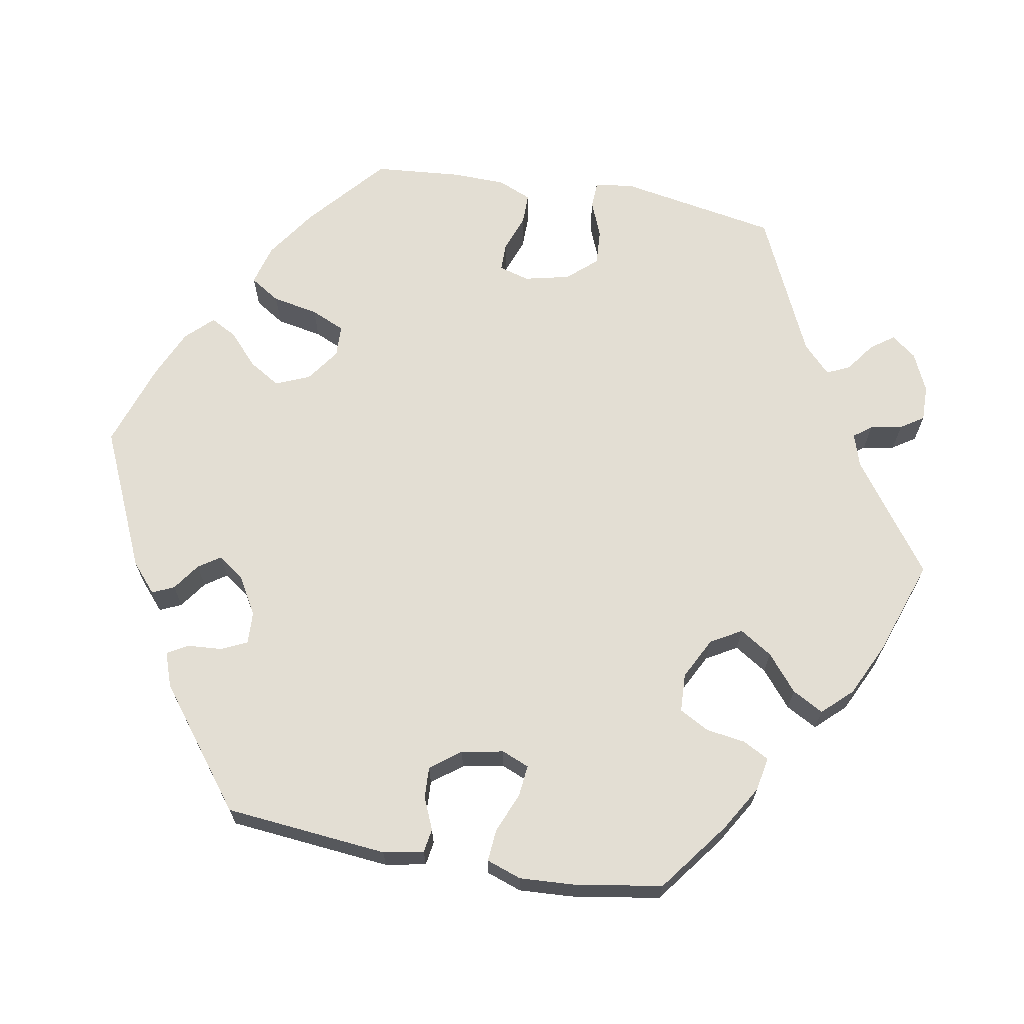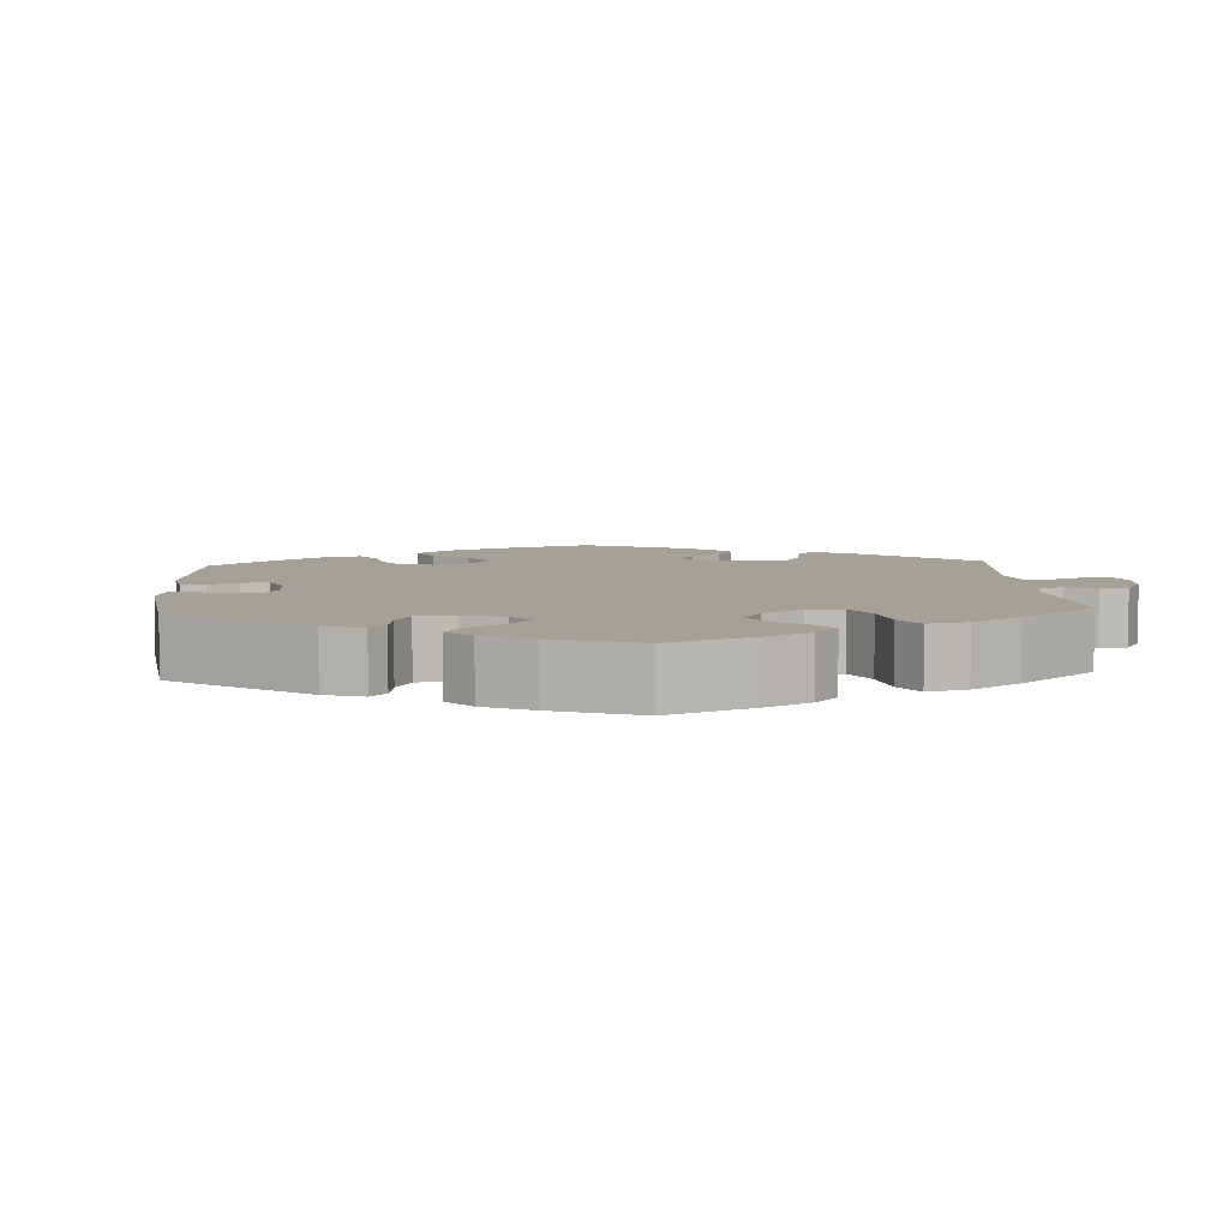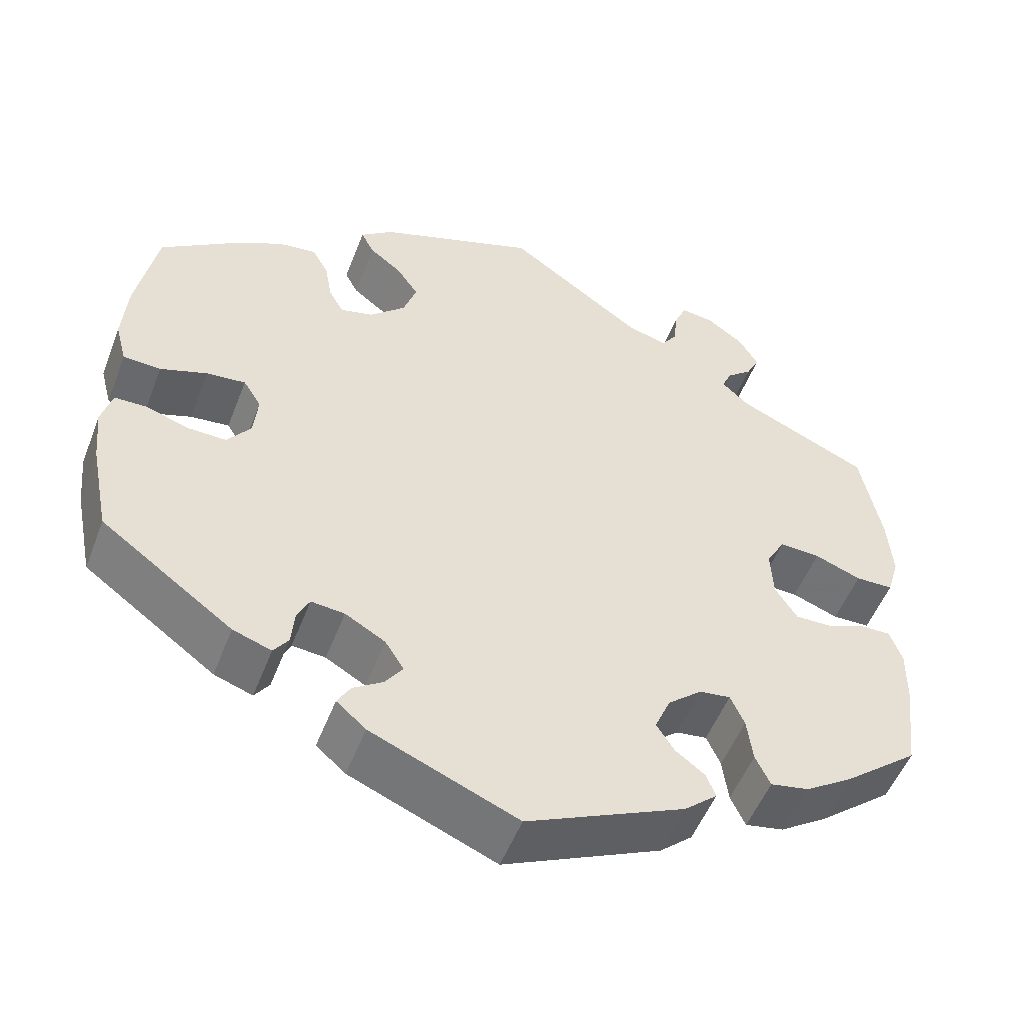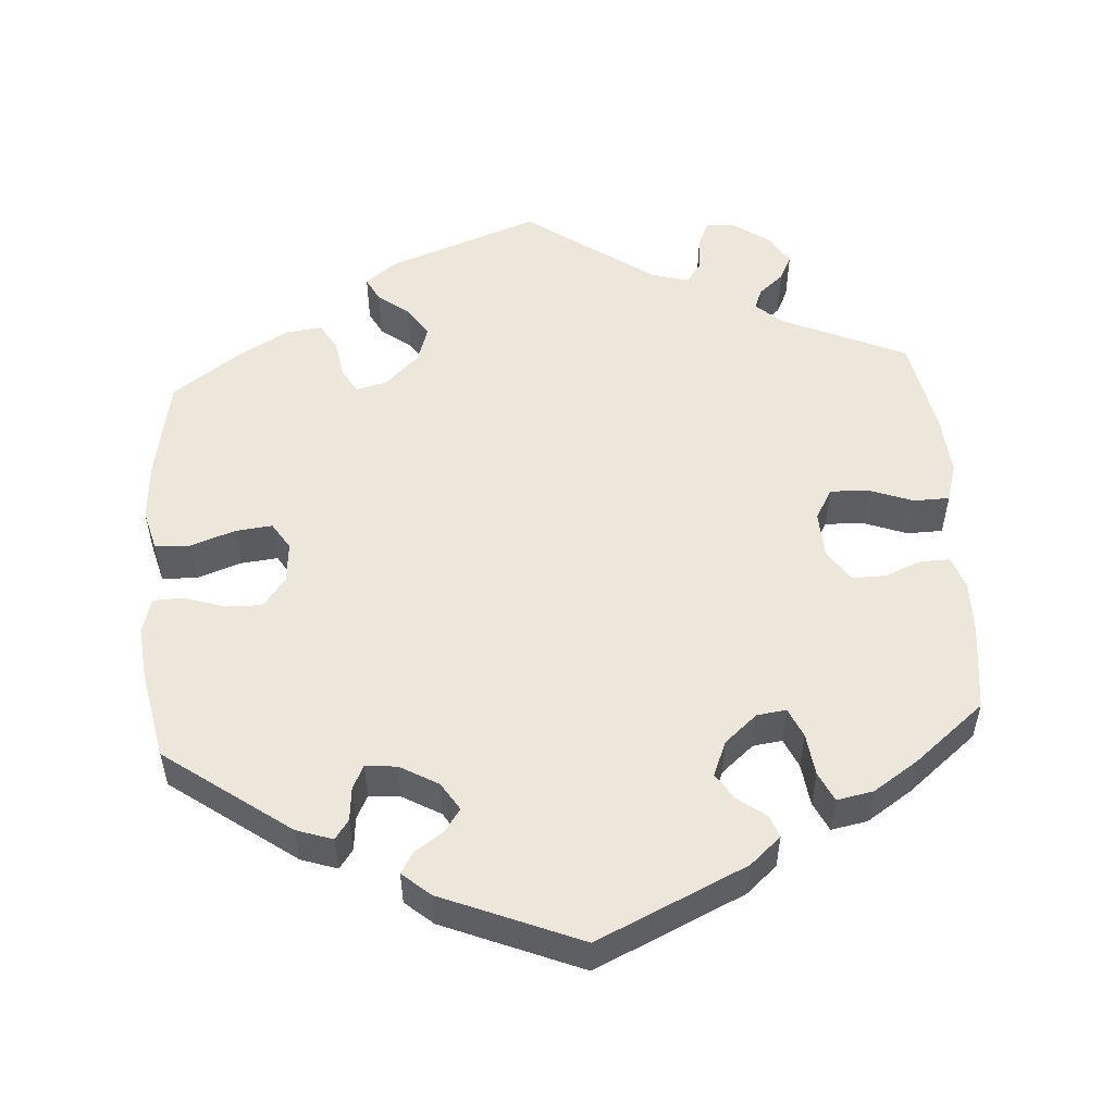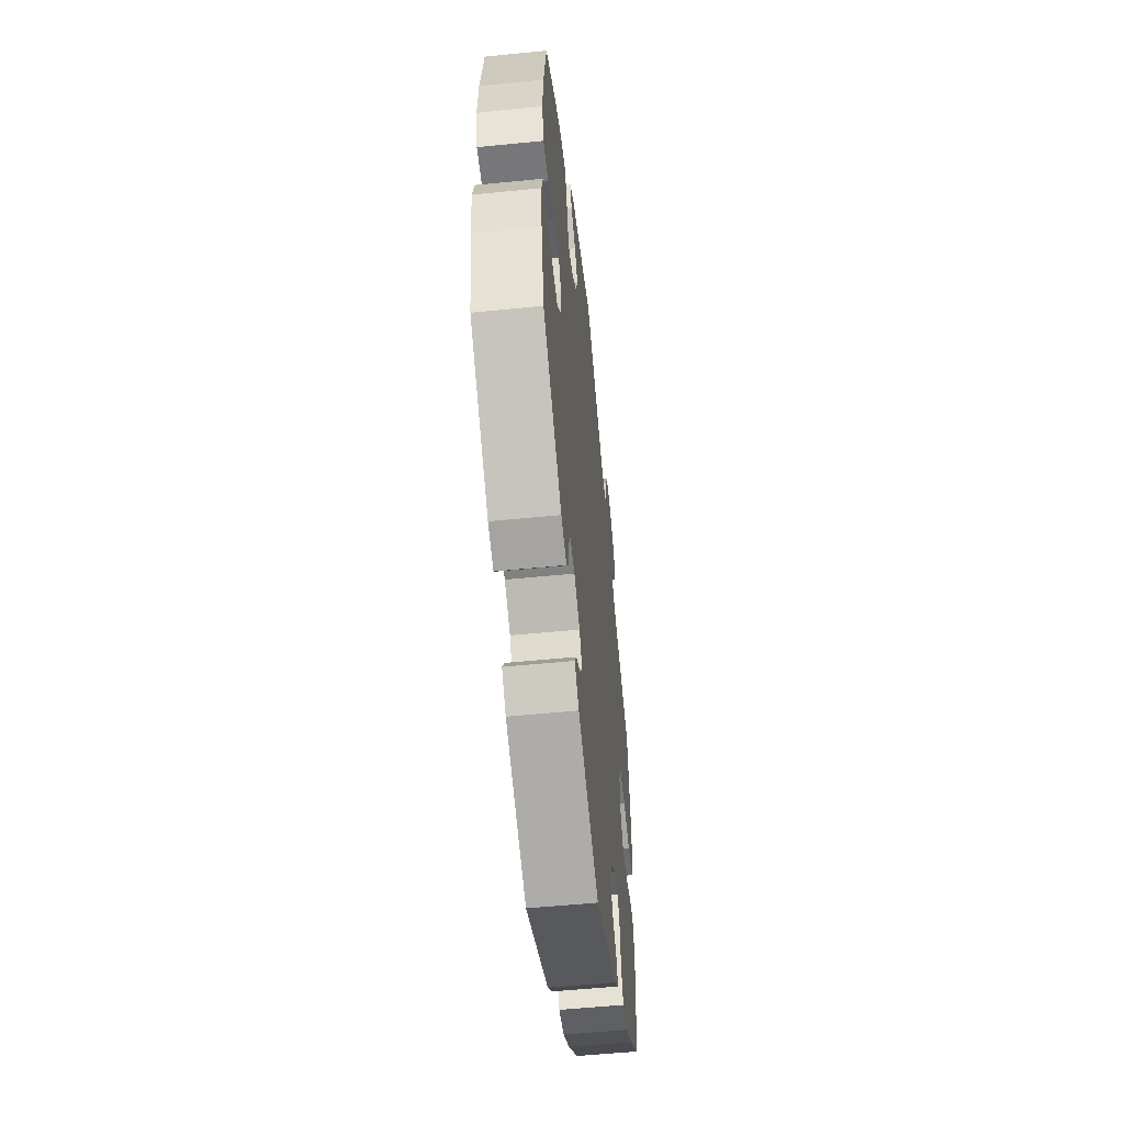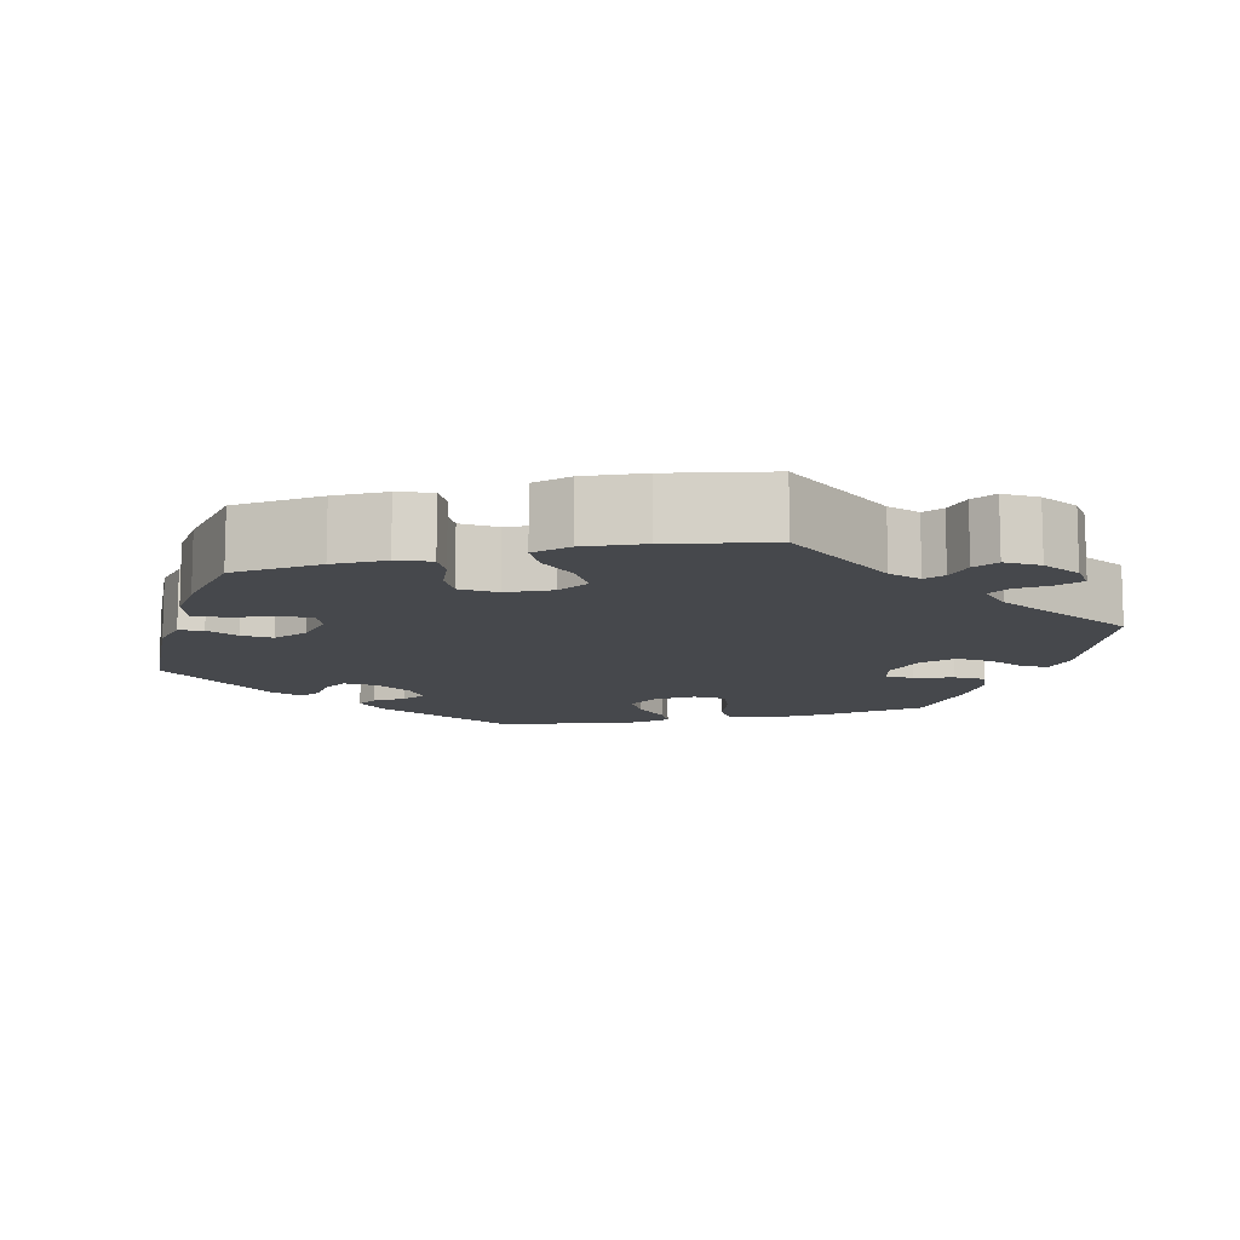
<metadata>
{"format":"obj","ext":"obj","renderer":"f3d","projection":"perspective","resolution":1024,"background":"white","views":[{"elev":67.2,"azim":-139.9,"up":"+Y"},{"elev":6.2,"azim":-123.9,"up":"+Y"},{"elev":-52.2,"azim":159.1,"up":"+Z"},{"elev":53.1,"azim":176.0,"up":"+Y"},{"elev":-54.8,"azim":96.0,"up":"+Z"},{"elev":-11.3,"azim":-76.3,"up":"+Y"}]}
</metadata>
<code>
v -0.514 0.07 -0.175
v -0.515 0.07 -0.107
v -0.5 0.07 -0.065
v -0.462 0.07 -0.066
v -0.414 0.07 -0.085
v -0.37 0.07 -0.086
v -0.343 0.07 -0.044
v -0.34 0.07 0.016
v -0.363 0.07 0.056
v -0.413 0.07 0.054
v -0.47 0.07 0.033
v -0.516 0.07 0.034
v -0.531 0.07 0.084
v -0.525 0.07 0.16
v -0.5 0.07 0.289
v -0.338 0.07 0.361
v -0.305 0.07 0.391
v -0.316 0.07 0.418
v -0.348 0.07 0.445
v -0.364 0.07 0.477
v -0.34 0.07 0.517
v -0.295 0.07 0.549
v -0.255 0.07 0.554
v -0.24 0.07 0.52
v -0.235 0.07 0.474
v -0.216 0.07 0.447
v -0.167 0.07 0.461
v -0.001 0.07 0.578
v 0.195 0.07 0.507
v 0.235 0.07 0.476
v 0.219 0.07 0.445
v 0.179 0.07 0.414
v 0.153 0.07 0.375
v 0.169 0.07 0.327
v 0.213 0.07 0.286
v 0.253 0.07 0.276
v 0.271 0.07 0.307
v 0.28 0.07 0.358
v 0.3 0.07 0.393
v 0.347 0.07 0.387
v 0.407 0.07 0.354
v 0.5 0.07 0.289
v 0.525 0.07 0.159
v 0.531 0.07 0.08
v 0.517 0.07 0.027
v 0.471 0.07 0.025
v 0.414 0.07 0.045
v 0.366 0.07 0.05
v 0.344 0.07 0.015
v 0.349 0.07 -0.038
v 0.378 0.07 -0.076
v 0.425 0.07 -0.075
v 0.478 0.07 -0.058
v 0.517 0.07 -0.059
v 0.53 0.07 -0.105
v 0.523 0.07 -0.174
v 0.5 0.07 -0.289
v 0.339 0.07 -0.406
v 0.292 0.07 -0.422
v 0.274 0.07 -0.397
v 0.27 0.07 -0.354
v 0.255 0.07 -0.323
v 0.214 0.07 -0.327
v 0.165 0.07 -0.355
v 0.142 0.07 -0.391
v 0.163 0.07 -0.421
v 0.2 0.07 -0.446
v 0.216 0.07 -0.473
v 0.18 0.07 -0.504
v 0.001 0.07 -0.578
v -0.192 0.07 -0.49
v -0.232 0.07 -0.455
v -0.221 0.07 -0.426
v -0.185 0.07 -0.399
v -0.163 0.07 -0.365
v -0.182 0.07 -0.32
v -0.224 0.07 -0.284
v -0.262 0.07 -0.279
v -0.279 0.07 -0.317
v -0.286 0.07 -0.372
v -0.304 0.07 -0.41
v -0.351 0.07 -0.401
v -0.409 0.07 -0.363
v -0.5 0.07 -0.289
v -0.514 0 -0.175
v -0.515 0 -0.107
v -0.5 0 -0.065
v -0.462 0 -0.066
v -0.414 0 -0.085
v -0.37 0 -0.086
v -0.343 0 -0.044
v -0.34 0 0.016
v -0.363 0 0.056
v -0.413 0 0.054
v -0.47 0 0.033
v -0.516 0 0.034
v -0.531 0 0.084
v -0.525 0 0.16
v -0.5 0 0.289
v -0.338 0 0.361
v -0.305 0 0.391
v -0.316 0 0.418
v -0.348 0 0.445
v -0.364 0 0.477
v -0.34 0 0.517
v -0.295 0 0.549
v -0.255 0 0.554
v -0.24 0 0.52
v -0.235 0 0.474
v -0.216 0 0.447
v -0.167 0 0.461
v -0.001 0 0.578
v 0.195 0 0.507
v 0.235 0 0.476
v 0.219 0 0.445
v 0.179 0 0.414
v 0.153 0 0.375
v 0.169 0 0.327
v 0.213 0 0.286
v 0.253 0 0.276
v 0.271 0 0.307
v 0.28 0 0.358
v 0.3 0 0.393
v 0.347 0 0.387
v 0.407 0 0.354
v 0.5 0 0.289
v 0.525 0 0.159
v 0.531 0 0.08
v 0.517 0 0.027
v 0.471 0 0.025
v 0.414 0 0.045
v 0.366 0 0.05
v 0.344 0 0.015
v 0.349 0 -0.038
v 0.378 0 -0.076
v 0.425 0 -0.075
v 0.478 0 -0.058
v 0.517 0 -0.059
v 0.53 0 -0.105
v 0.523 0 -0.174
v 0.5 0 -0.289
v 0.339 0 -0.406
v 0.292 0 -0.422
v 0.274 0 -0.397
v 0.27 0 -0.354
v 0.255 0 -0.323
v 0.214 0 -0.327
v 0.165 0 -0.355
v 0.142 0 -0.391
v 0.163 0 -0.421
v 0.2 0 -0.446
v 0.216 0 -0.473
v 0.18 0 -0.504
v 0.001 0 -0.578
v -0.192 0 -0.49
v -0.232 0 -0.455
v -0.221 0 -0.426
v -0.185 0 -0.399
v -0.163 0 -0.365
v -0.182 0 -0.32
v -0.224 0 -0.284
v -0.262 0 -0.279
v -0.279 0 -0.317
v -0.286 0 -0.372
v -0.304 0 -0.41
v -0.351 0 -0.401
v -0.409 0 -0.363
v -0.5 0 -0.289
f 79 80 81 82
f 78 79 82 83
f 71 72 73 74
f 71 74 75
f 70 71 75
f 69 70 75 76
f 66 67 68 69
f 65 66 69 76
f 58 59 60 61
f 58 61 62
f 57 58 62
f 56 57 62 63
f 52 53 54 55
f 51 52 55 56
f 44 45 46 47
f 44 47 48
f 43 44 48
f 42 43 48
f 41 42 48 49
f 37 38 39 40
f 36 37 40 41
f 29 30 31 32
f 27 28 29 32
f 26 27 32 33
f 22 23 24 25
f 22 25 26
f 21 22 26
f 18 19 20 21
f 17 18 21 26
f 16 17 26 33
f 10 11 12 13
f 9 10 13 14
f 2 3 4 5
f 2 5 6
f 1 2 6
f 78 83 84 1
f 64 65 76 77
f 63 64 77
f 51 56 63 77
f 50 51 77 78
f 49 50 78 1
f 36 41 49 1
f 15 16 33 34
f 9 14 15 34
f 8 9 34 35
f 7 8 35 36
f 36 1 6
f 6 7 36
f 166 165 164 163
f 167 166 163 162
f 158 157 156 155
f 159 158 155
f 159 155 154
f 160 159 154 153
f 153 152 151 150
f 160 153 150 149
f 145 144 143 142
f 146 145 142
f 146 142 141
f 147 146 141 140
f 139 138 137 136
f 140 139 136 135
f 131 130 129 128
f 132 131 128
f 132 128 127
f 132 127 126
f 133 132 126 125
f 124 123 122 121
f 125 124 121 120
f 116 115 114 113
f 116 113 112 111
f 117 116 111 110
f 109 108 107 106
f 110 109 106
f 110 106 105
f 105 104 103 102
f 110 105 102 101
f 117 110 101 100
f 97 96 95 94
f 98 97 94 93
f 89 88 87 86
f 90 89 86
f 90 86 85
f 85 168 167 162
f 161 160 149 148
f 161 148 147
f 161 147 140 135
f 162 161 135 134
f 85 162 134 133
f 85 133 125 120
f 118 117 100 99
f 118 99 98 93
f 119 118 93 92
f 120 119 92 91
f 90 85 120
f 120 91 90
f 1 85 86 2
f 2 86 87 3
f 3 87 88 4
f 4 88 89 5
f 5 89 90 6
f 6 90 91 7
f 7 91 92 8
f 8 92 93 9
f 9 93 94 10
f 10 94 95 11
f 11 95 96 12
f 12 96 97 13
f 13 97 98 14
f 14 98 99 15
f 15 99 100 16
f 16 100 101 17
f 17 101 102 18
f 18 102 103 19
f 19 103 104 20
f 20 104 105 21
f 21 105 106 22
f 22 106 107 23
f 23 107 108 24
f 24 108 109 25
f 25 109 110 26
f 26 110 111 27
f 27 111 112 28
f 28 112 113 29
f 29 113 114 30
f 30 114 115 31
f 31 115 116 32
f 32 116 117 33
f 33 117 118 34
f 34 118 119 35
f 35 119 120 36
f 36 120 121 37
f 37 121 122 38
f 38 122 123 39
f 39 123 124 40
f 40 124 125 41
f 41 125 126 42
f 42 126 127 43
f 43 127 128 44
f 44 128 129 45
f 45 129 130 46
f 46 130 131 47
f 47 131 132 48
f 48 132 133 49
f 49 133 134 50
f 50 134 135 51
f 51 135 136 52
f 52 136 137 53
f 53 137 138 54
f 54 138 139 55
f 55 139 140 56
f 56 140 141 57
f 57 141 142 58
f 58 142 143 59
f 59 143 144 60
f 60 144 145 61
f 61 145 146 62
f 62 146 147 63
f 63 147 148 64
f 64 148 149 65
f 65 149 150 66
f 66 150 151 67
f 67 151 152 68
f 68 152 153 69
f 69 153 154 70
f 70 154 155 71
f 71 155 156 72
f 72 156 157 73
f 73 157 158 74
f 74 158 159 75
f 75 159 160 76
f 76 160 161 77
f 77 161 162 78
f 78 162 163 79
f 79 163 164 80
f 80 164 165 81
f 81 165 166 82
f 82 166 167 83
f 83 167 168 84
f 84 168 85 1

</code>
